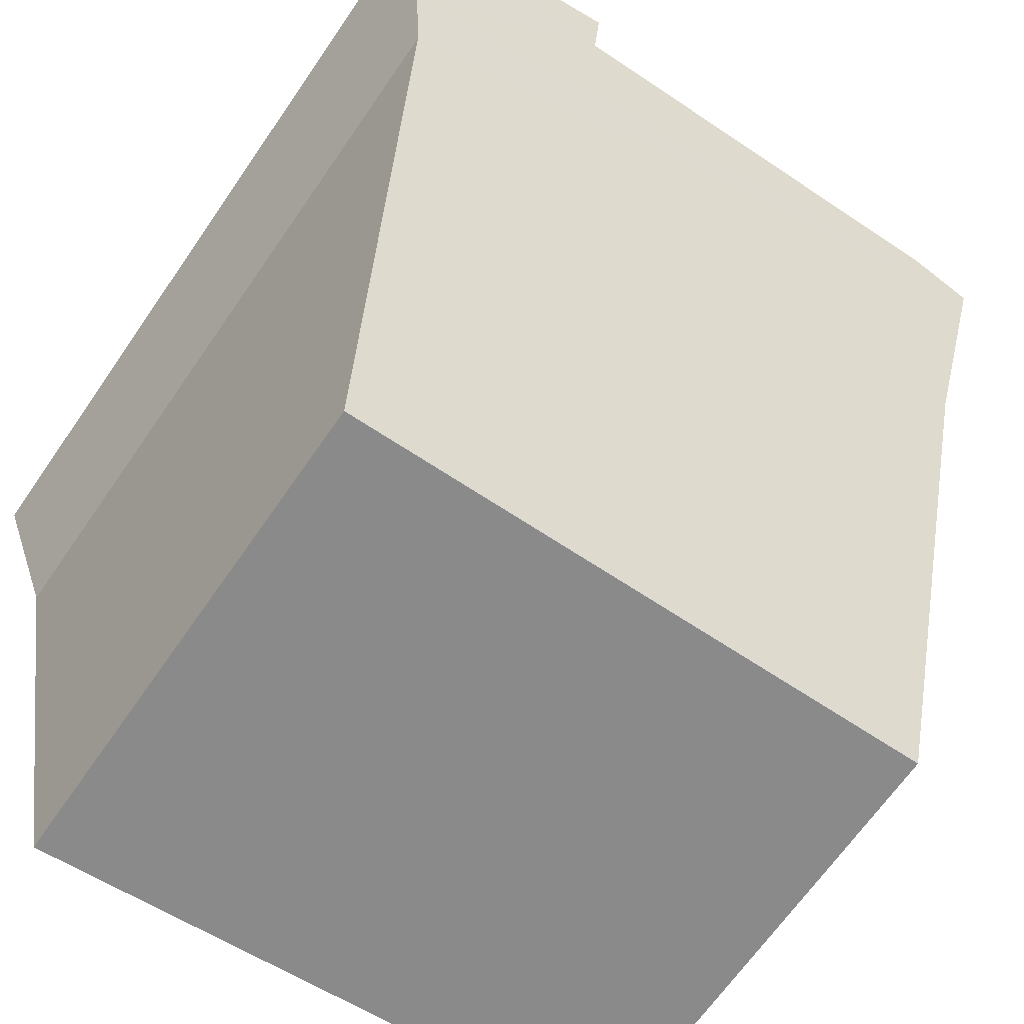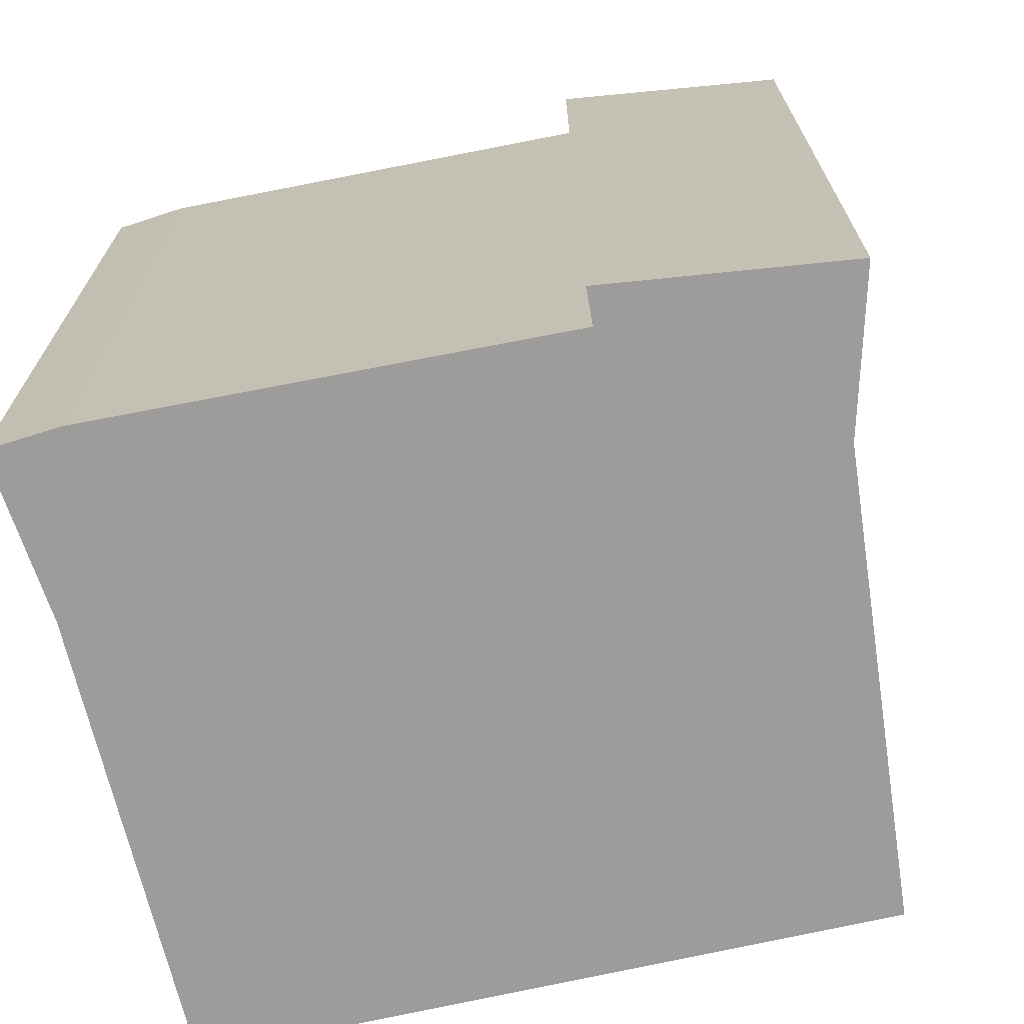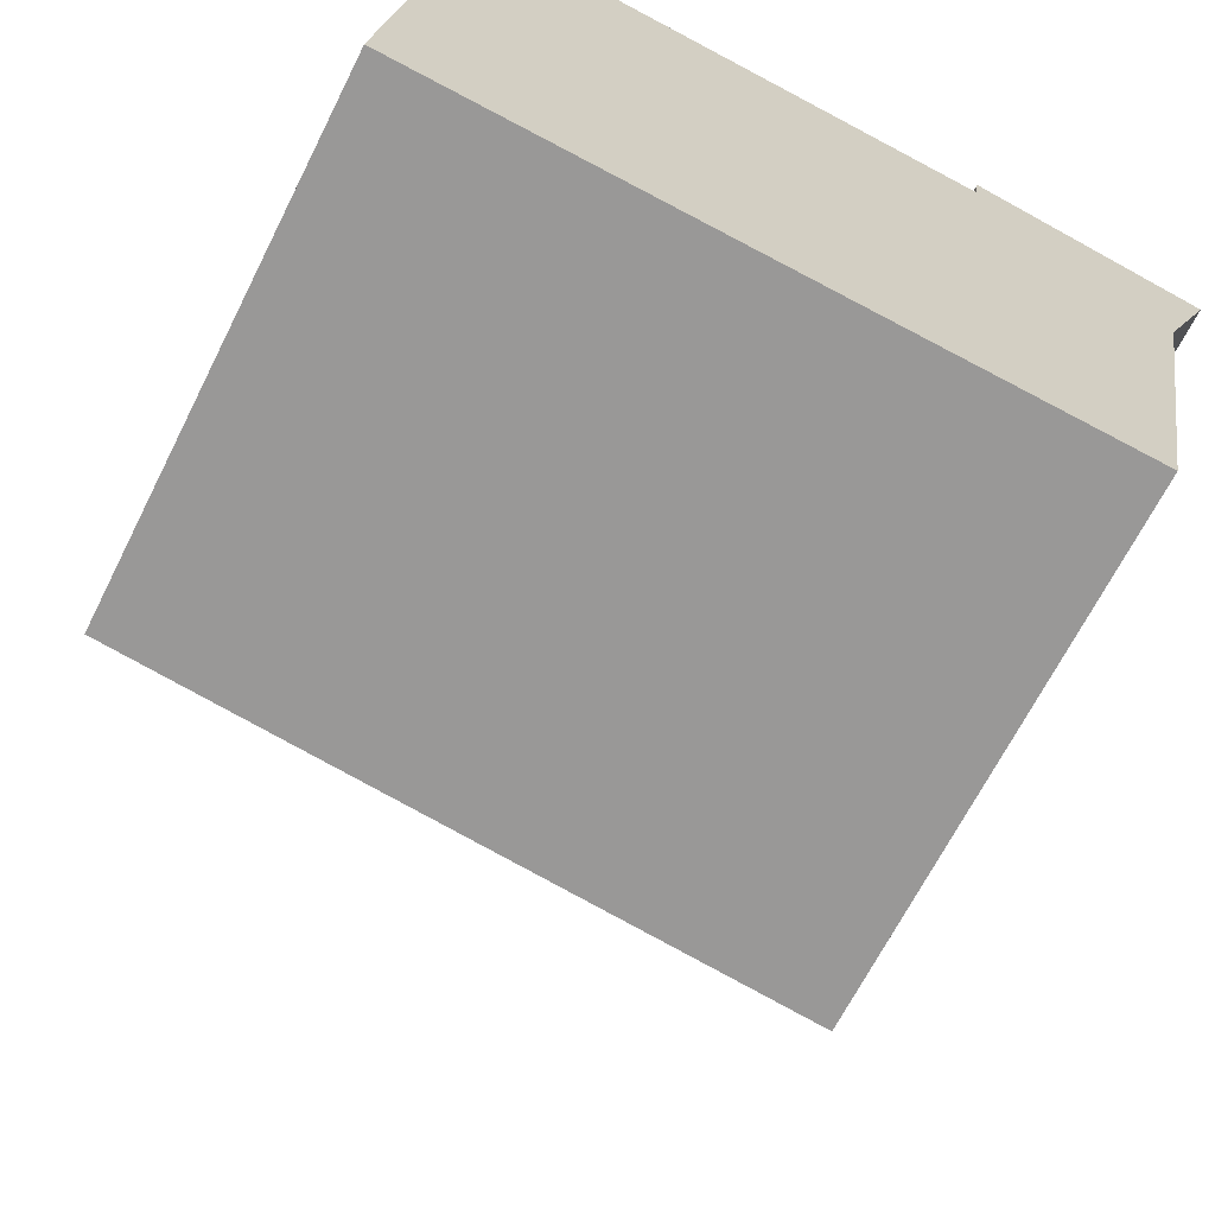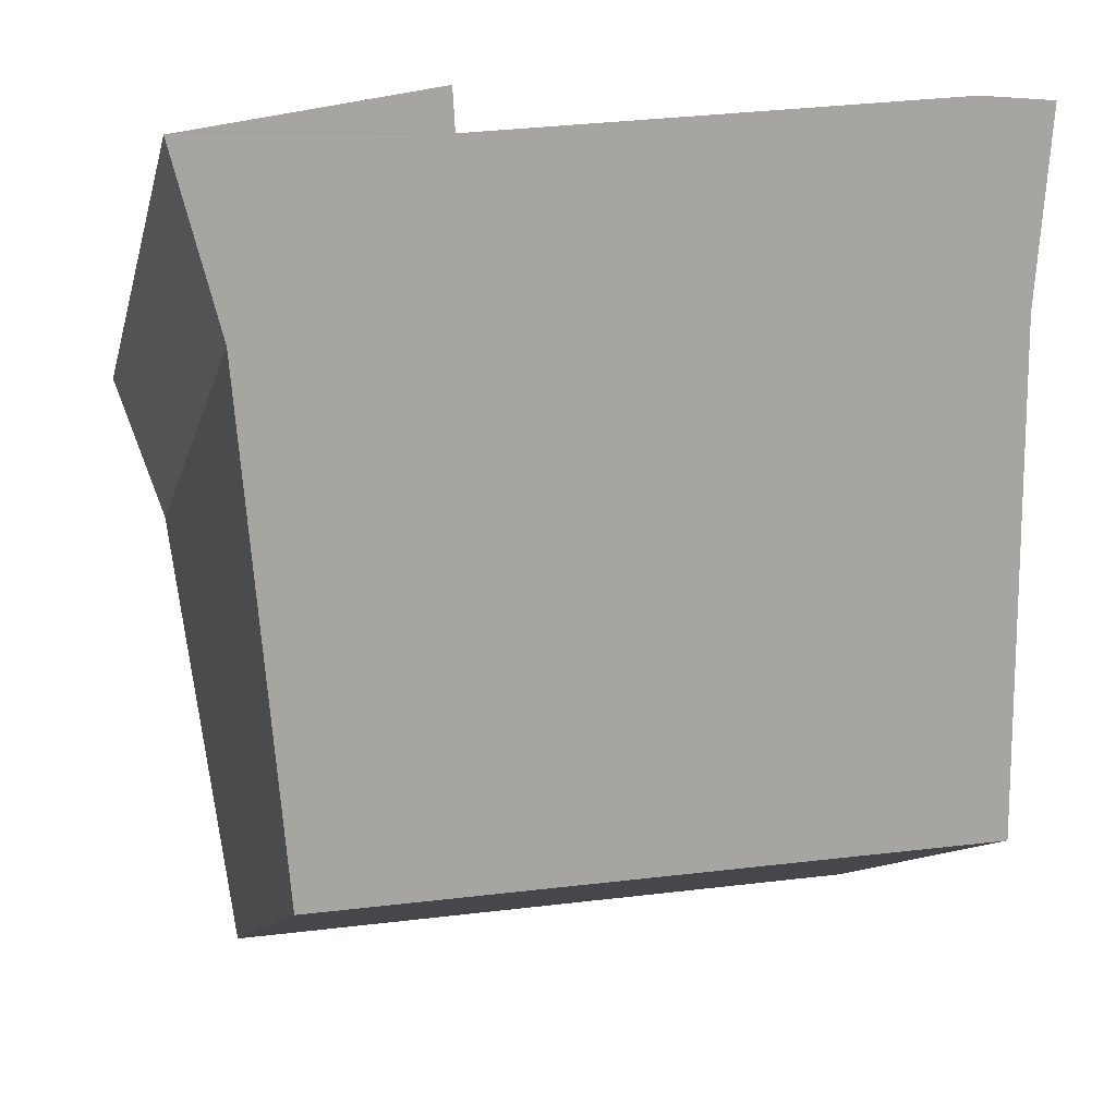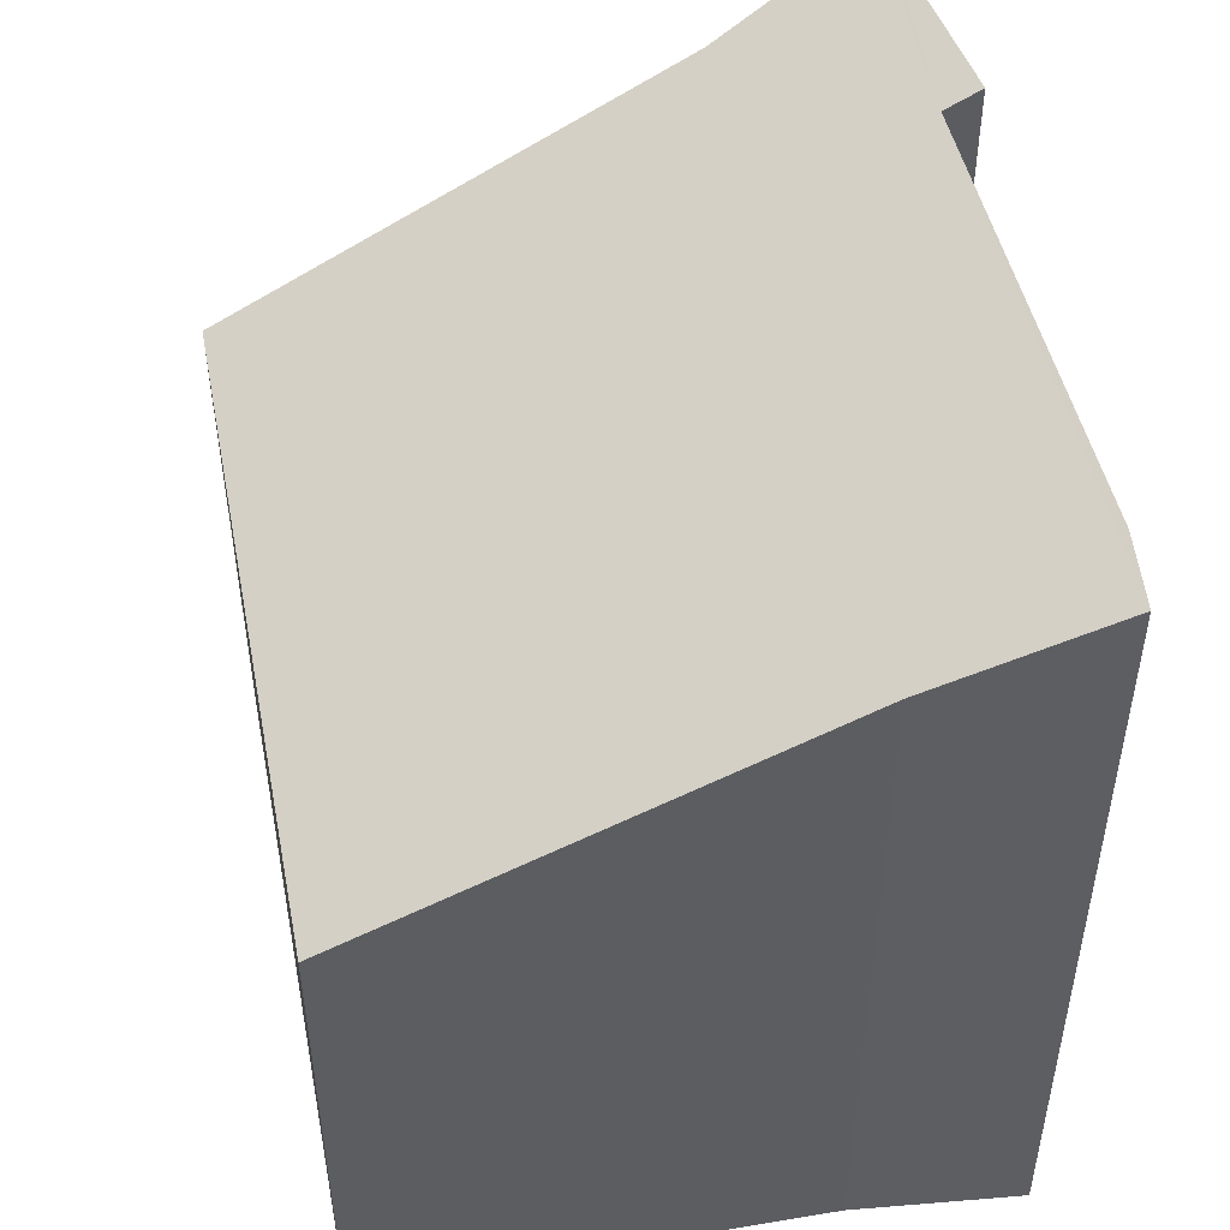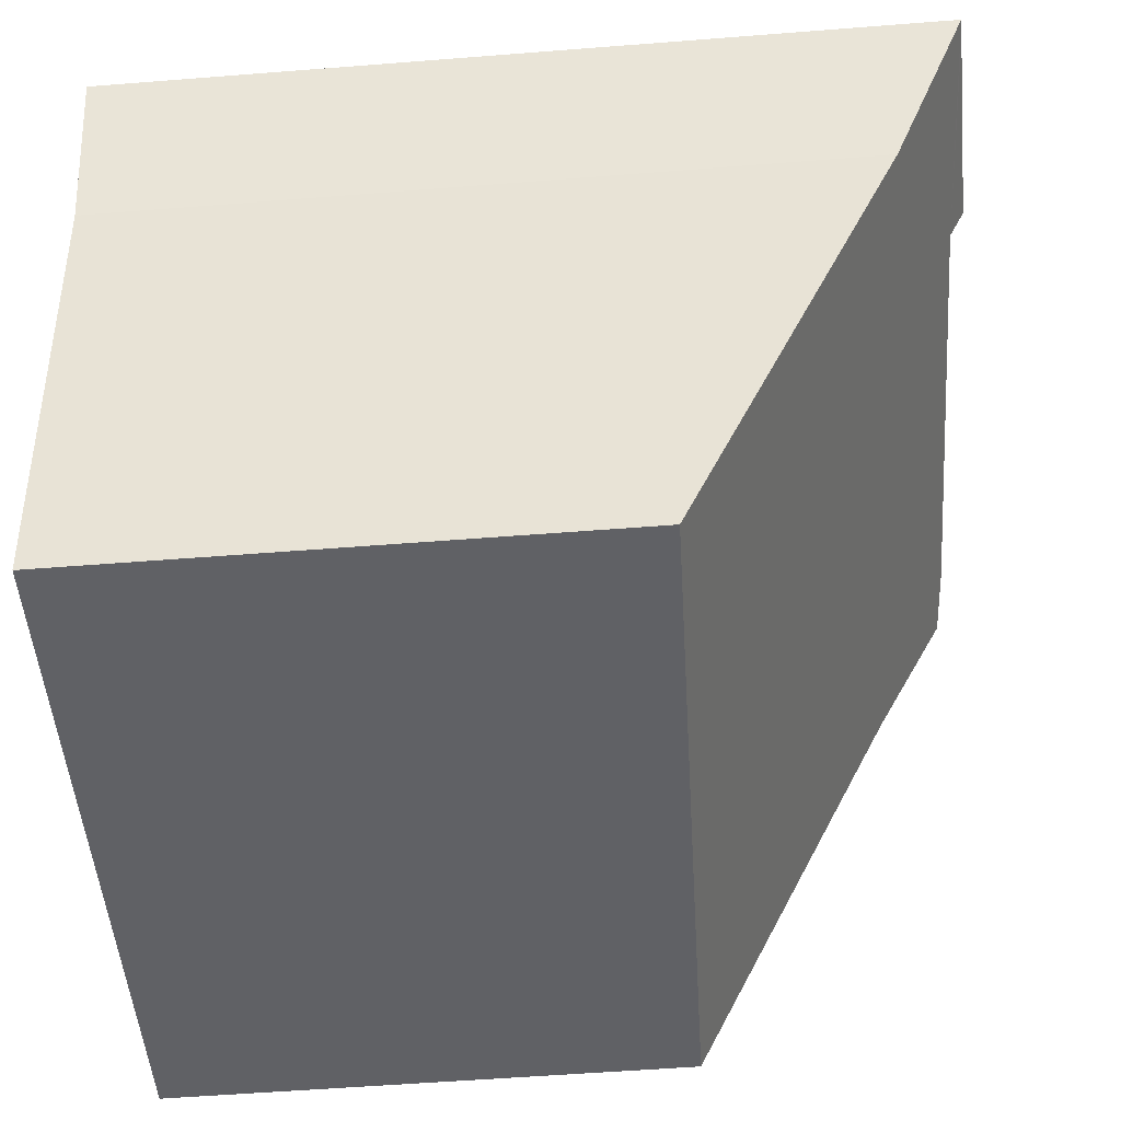
<metadata>
{"format":"obj","ext":"obj","renderer":"f3d","projection":"perspective","resolution":1024,"background":"white","views":[{"elev":-67.0,"azim":145.3,"up":"+Z"},{"elev":-70.1,"azim":19.4,"up":"+Y"},{"elev":-66.8,"azim":-26.7,"up":"+Z"},{"elev":-10.1,"azim":168.2,"up":"+Z"},{"elev":49.7,"azim":-94.5,"up":"+Y"},{"elev":-56.0,"azim":94.7,"up":"+Z"}]}
</metadata>
<code>
v  1.221 8.229 6.182
v  5.806 8.267 5.507
v  0.856 8.206 6.194
v  0.011 5.28 0.105
v  2.106 5.28 -0.241
v  0 5.23 3.202e-16
v  6.708 5.389 -0.767
v  0.397 7.06 3.831
v  7.373 7.05 2.659
v  7.59 7.592 3.776
v  0.468 7.387 4.514
v  0.489 8.183 6.206
v  7.79 7.844 4.28
v  8.194 8.354 5.3
v  7.997 8.362 5.347
v  5.864 8.438 5.862
v  1.221 -3.785e-16 6.182
v  0.489 -3.8e-16 6.206
v  0.856 -3.793e-16 6.194
v  5.806 -3.372e-16 5.507
v  5.864 -3.589e-16 5.862
v  8.194 -3.245e-16 5.3
v  7.997 -3.274e-16 5.347
v  0.468 -2.764e-16 4.514
v  0 0 0
v  0.011 -6.429e-18 0.105
v  0.397 -2.346e-16 3.831
v  7.59 -2.312e-16 3.776
v  7.79 -2.621e-16 4.28
v  6.708 4.697e-17 -0.767
v  7.373 -1.628e-16 2.659
v  2.106 1.476e-17 -0.241
g defaultobject
f 1 2 3
f 4 5 6
f 5 4 7
f 7 4 8
f 7 8 9
f 9 8 10
f 10 8 11
f 10 11 12
f 10 12 13
f 13 12 2
f 13 2 14
f 2 12 3
f 14 2 15
f 15 2 16
f 3 17 1
f 17 3 12
f 17 12 18
f 17 18 19
f 1 20 2
f 20 1 17
f 21 15 16
f 15 21 14
f 14 21 22
f 22 21 23
f 2 21 16
f 21 2 20
f 11 18 12
f 18 11 24
f 25 4 6
f 4 25 8
f 8 25 11
f 11 25 26
f 11 26 27
f 11 27 24
f 22 13 14
f 13 22 10
f 10 22 28
f 28 22 29
f 28 9 10
f 9 28 7
f 7 28 30
f 30 28 31
f 30 5 7
f 5 30 6
f 6 30 32
f 6 32 25
f 32 26 25
f 26 32 27
f 27 32 30
f 27 30 24
f 24 30 18
f 18 30 31
f 18 31 19
f 19 31 17
f 17 31 20
f 20 31 28
f 20 28 21
f 21 28 29
f 21 29 23
f 23 29 22

</code>
